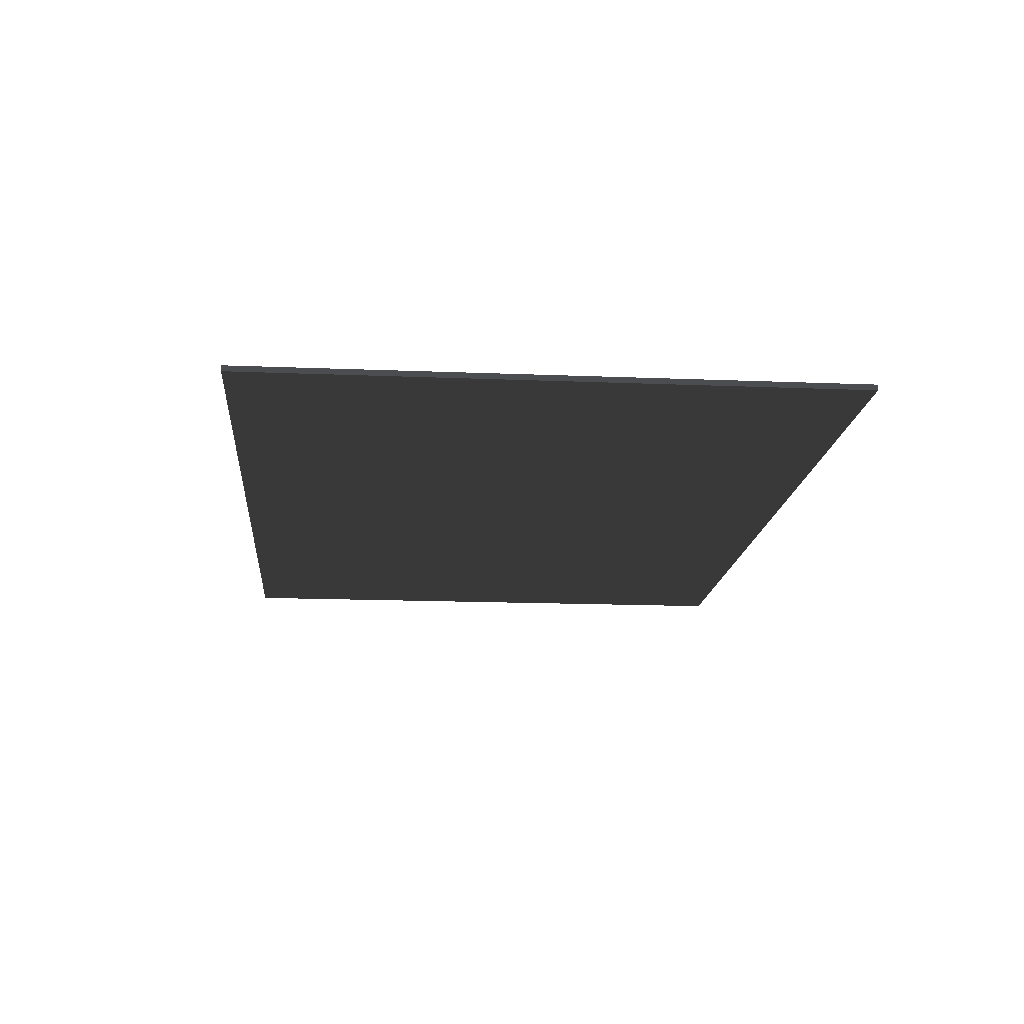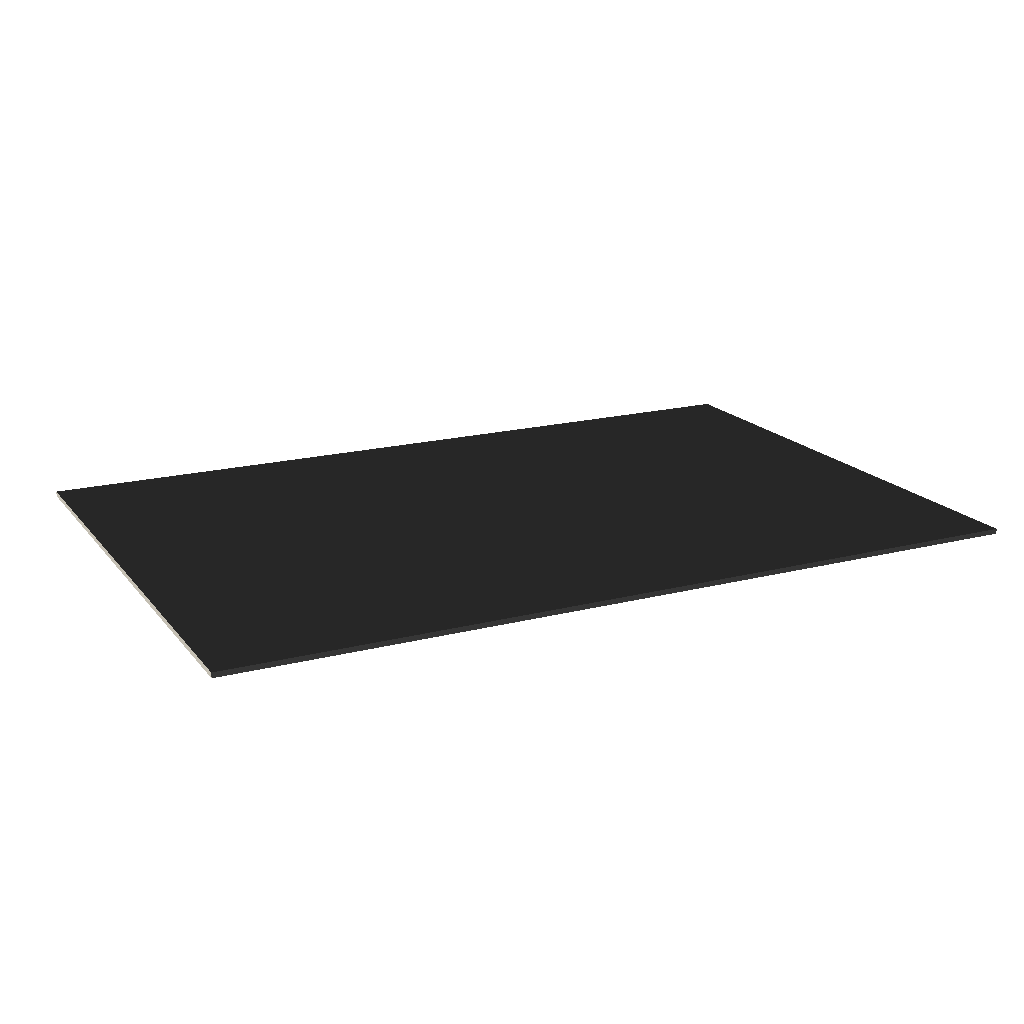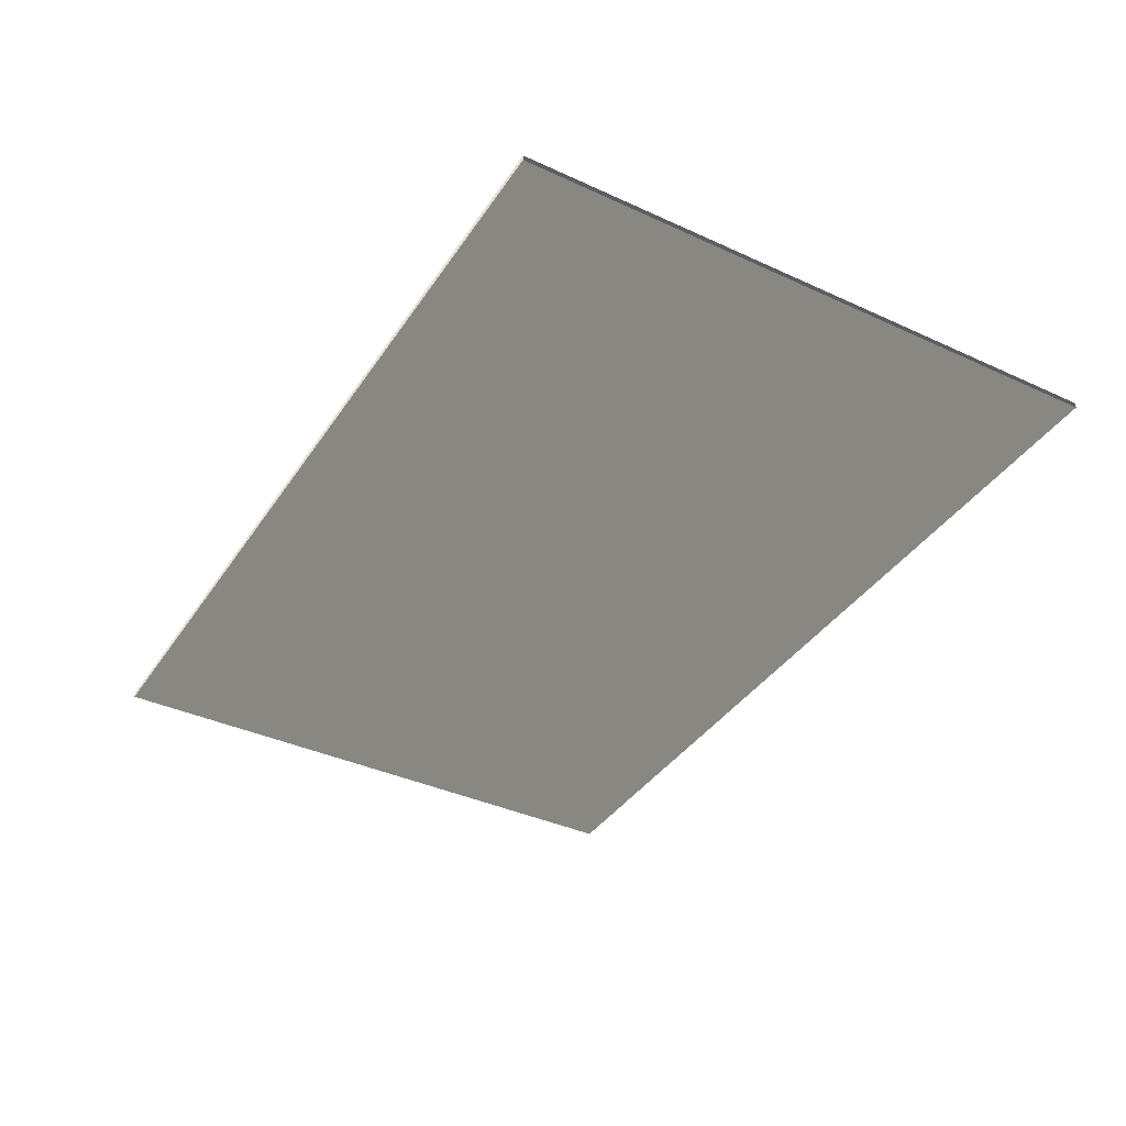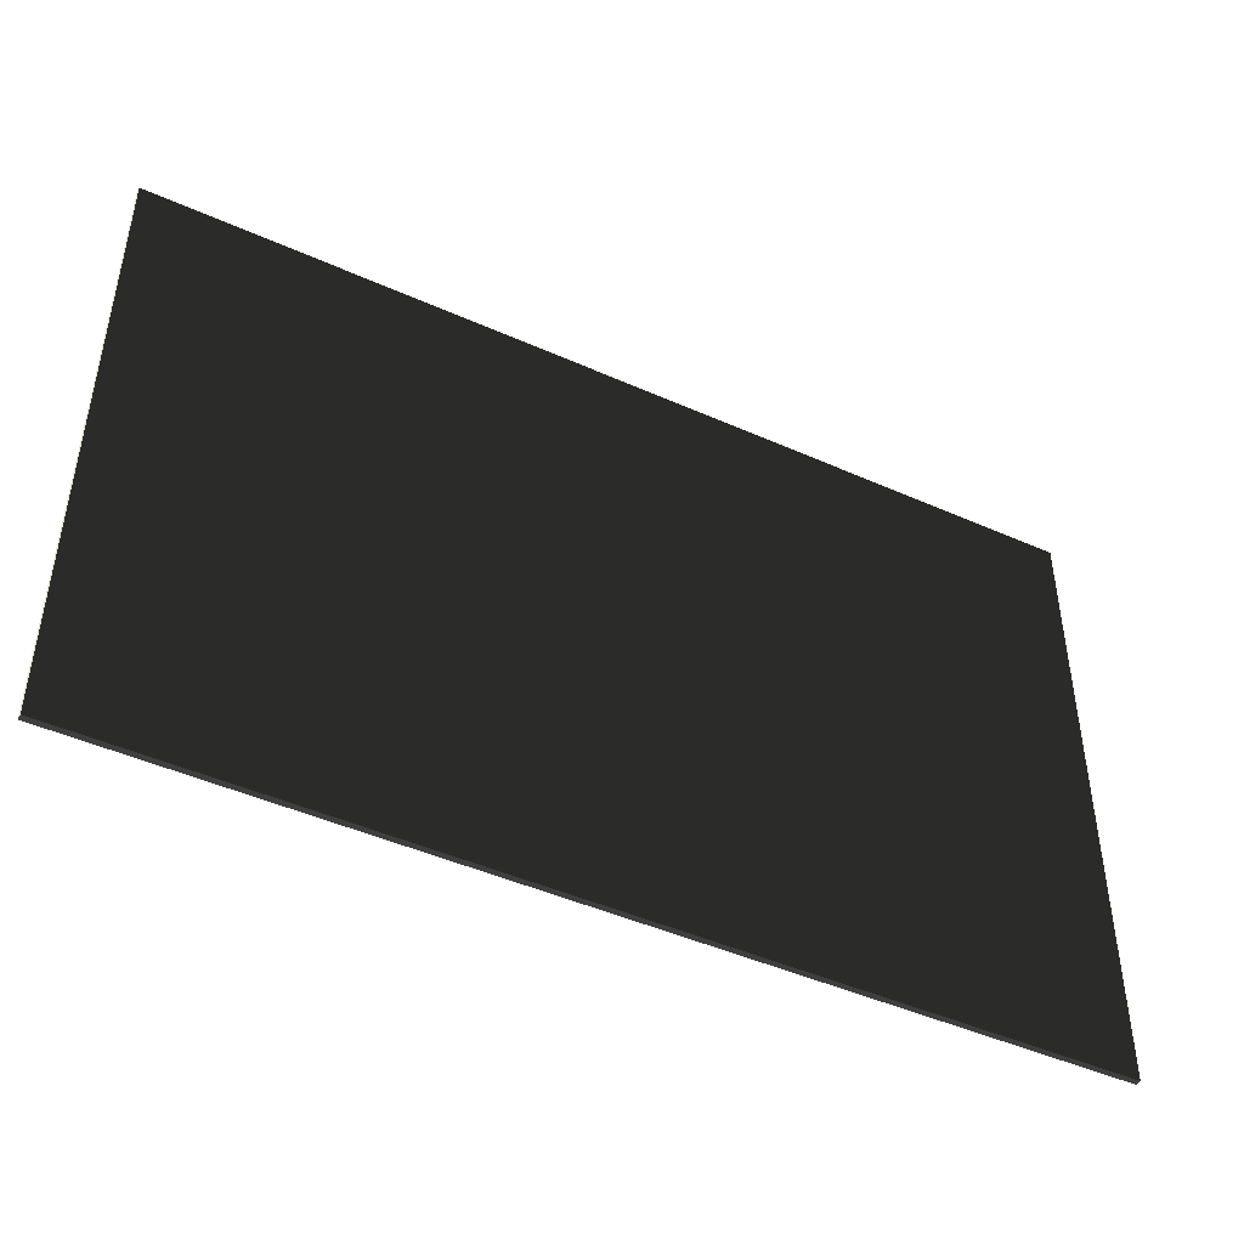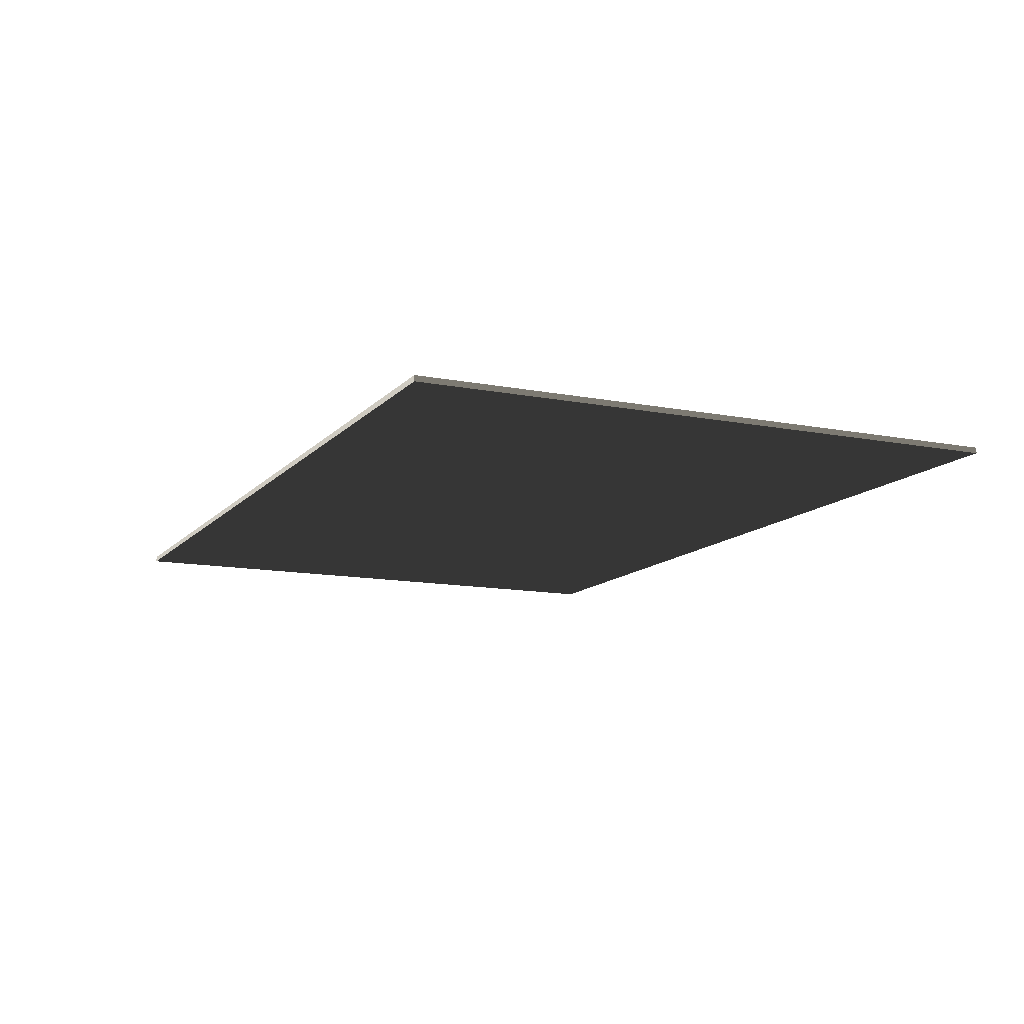
<metadata>
{"format":"obj","ext":"obj","renderer":"f3d","projection":"perspective","resolution":1024,"background":"white","views":[{"elev":-15.7,"azim":85.1,"up":"+Z"},{"elev":18.3,"azim":-26.4,"up":"+Z"},{"elev":-38.5,"azim":59.9,"up":"+Z"},{"elev":-45.4,"azim":-27.3,"up":"+Y"},{"elev":-12.4,"azim":-114.7,"up":"+Z"}]}
</metadata>
<code>
v -5.913 -0.8489 1.859
v -5.913 3.671 1.859
v -5.913 3.671 1.902
v -5.913 -0.8489 1.902
v -5.913 3.671 1.859
v 0.8873 3.671 1.859
v 0.8873 3.671 1.902
v -5.913 3.671 1.902
v 0.8873 3.671 1.859
v 0.8873 -0.8489 1.859
v 0.8873 -0.8489 1.902
v 0.8873 3.671 1.902
v 0.8873 -0.8489 1.859
v -5.913 -0.8489 1.859
v -5.913 -0.8489 1.902
v 0.8873 -0.8489 1.902
v -5.913 3.671 1.859
v -5.913 -0.8489 1.859
v 0.8873 -0.8489 1.859
v 0.8873 3.671 1.859
v 0.8873 3.671 1.902
v 0.8873 -0.8489 1.902
v -5.913 -0.8489 1.902
v -5.913 3.671 1.902
g Cube_012_(2)_1779_119
f 1 3 2
f 1 4 3
f 5 7 6
f 5 8 7
f 9 11 10
f 9 12 11
f 13 15 14
f 13 16 15
f 17 19 18
f 17 20 19
f 21 23 22
f 21 24 23

</code>
